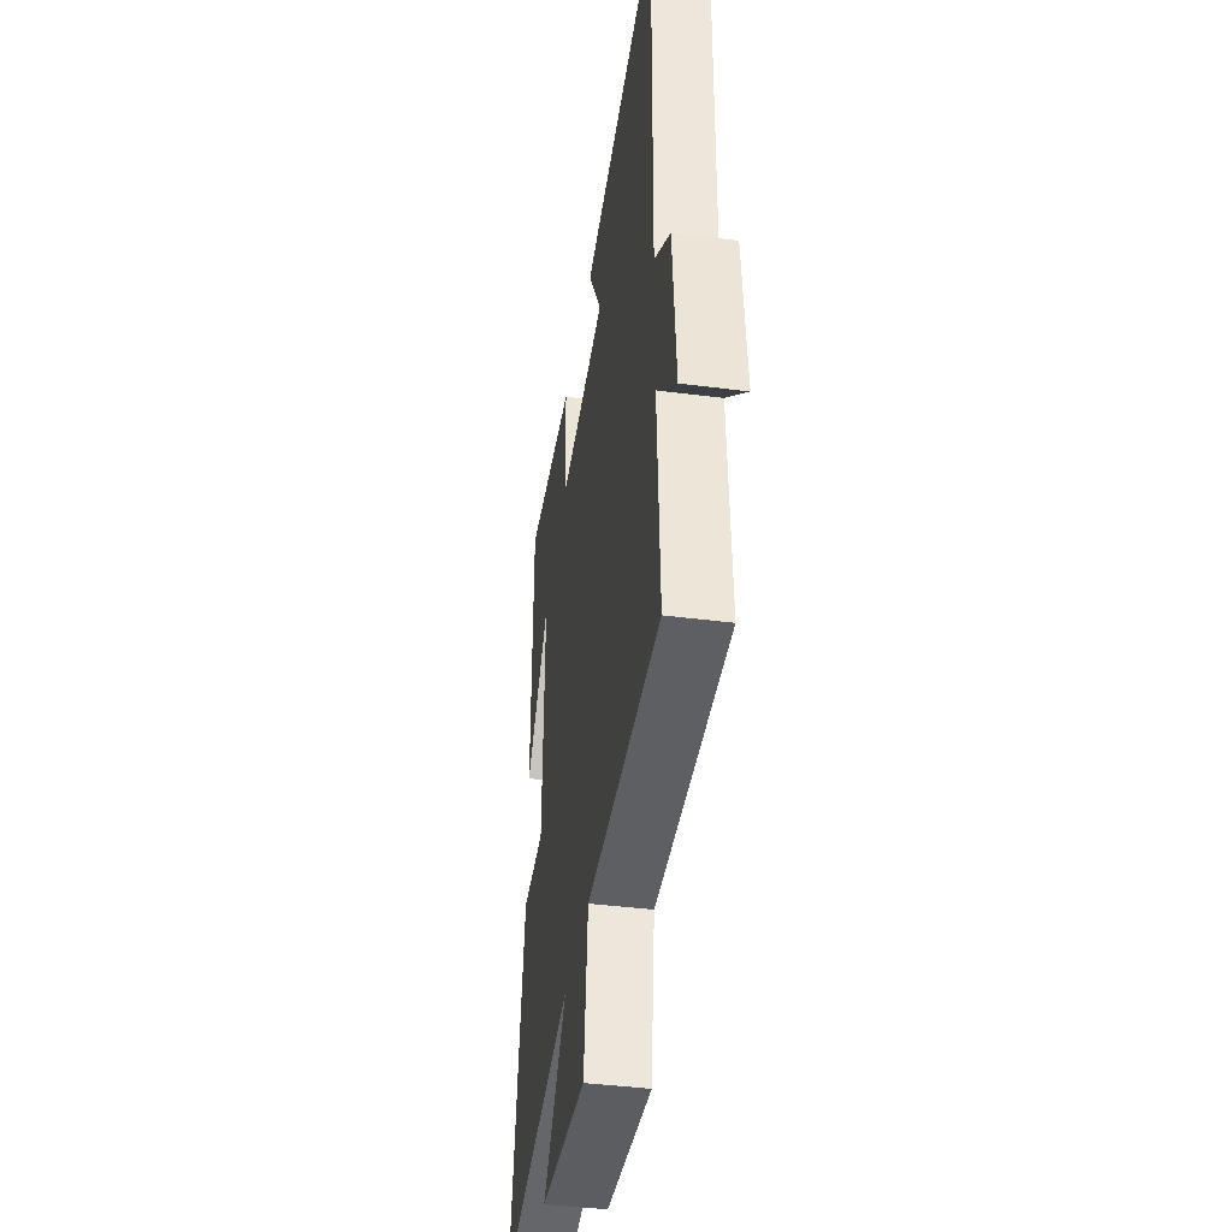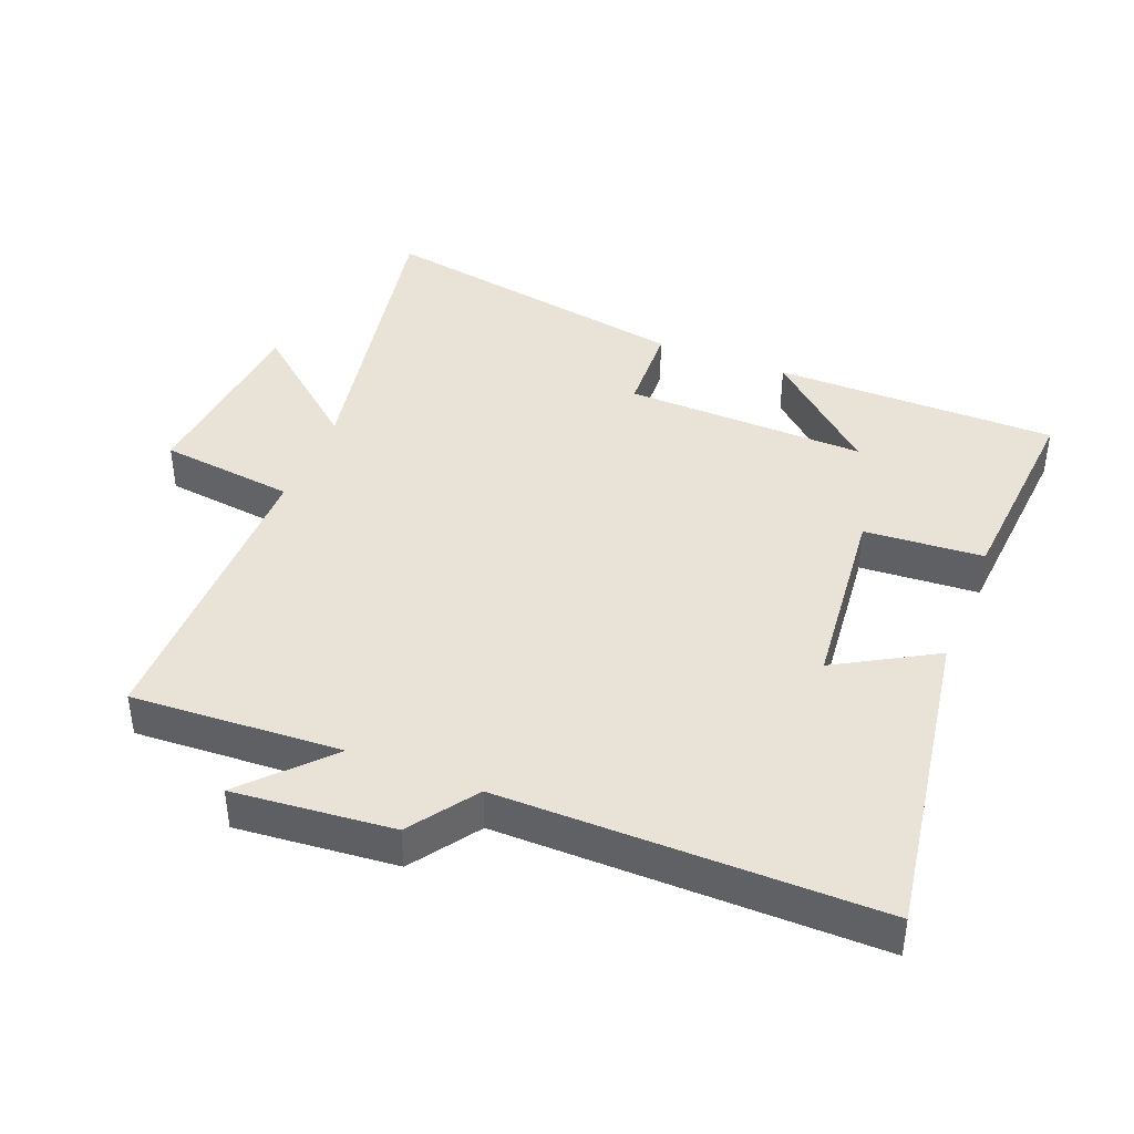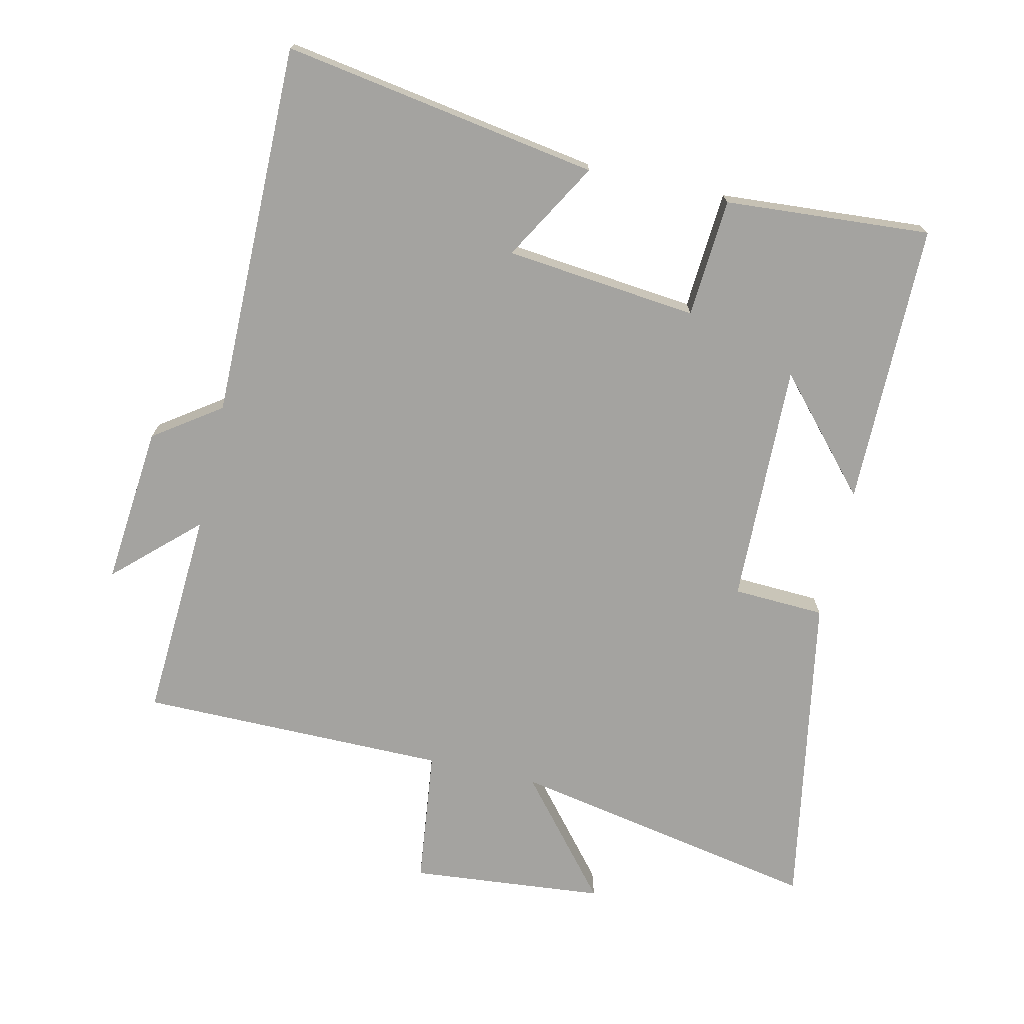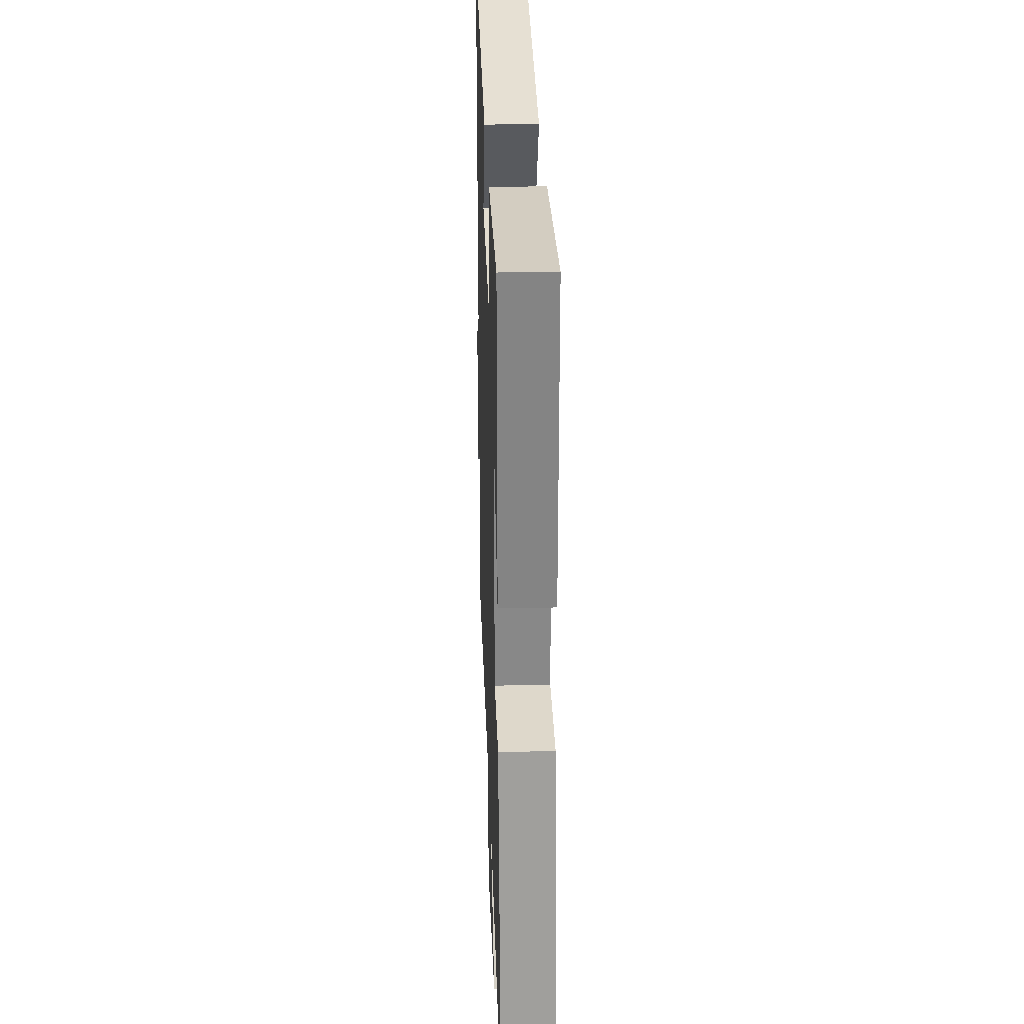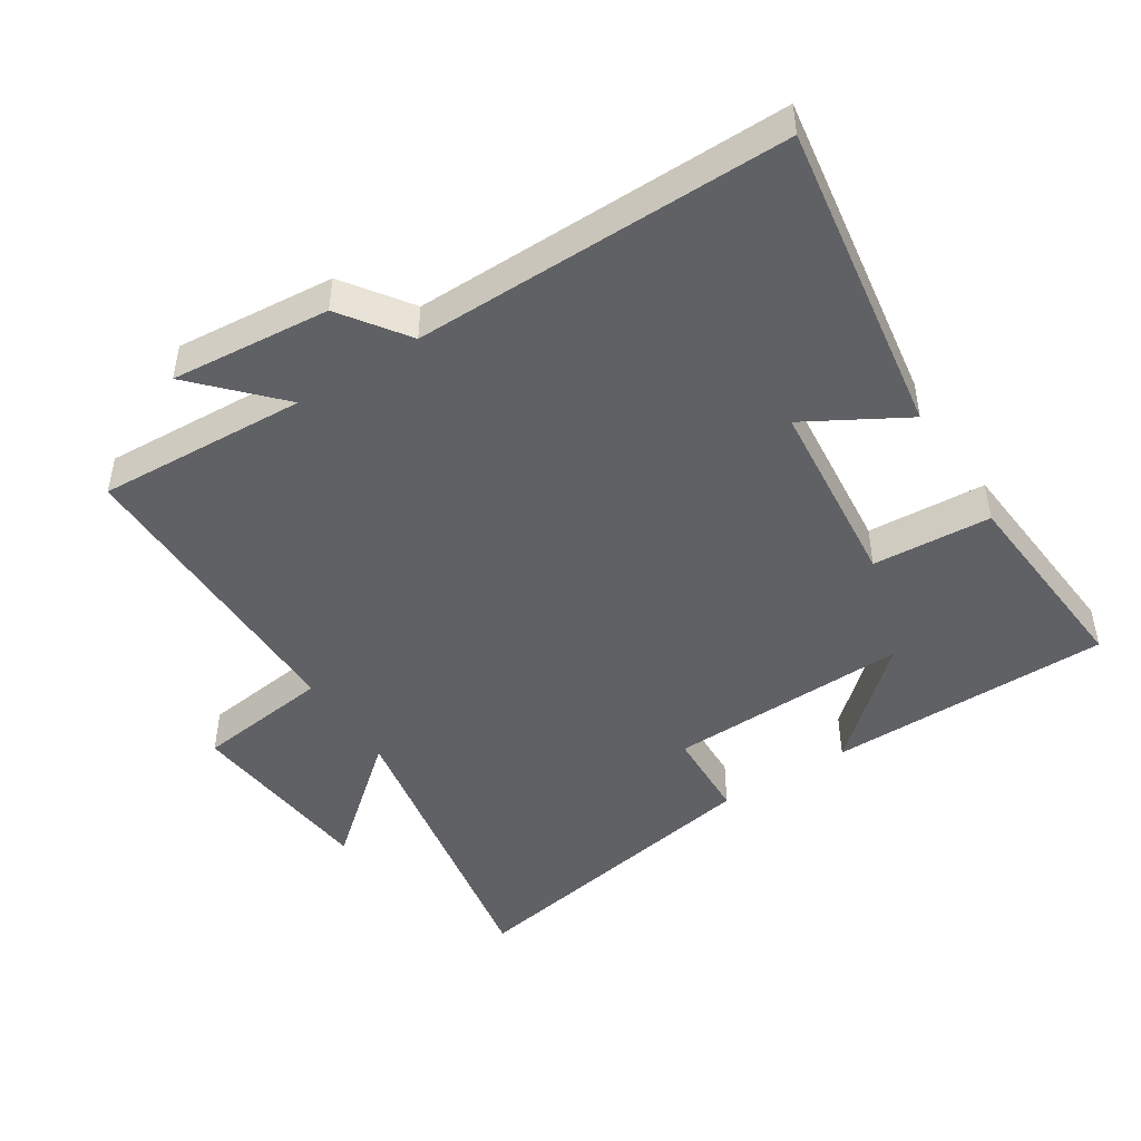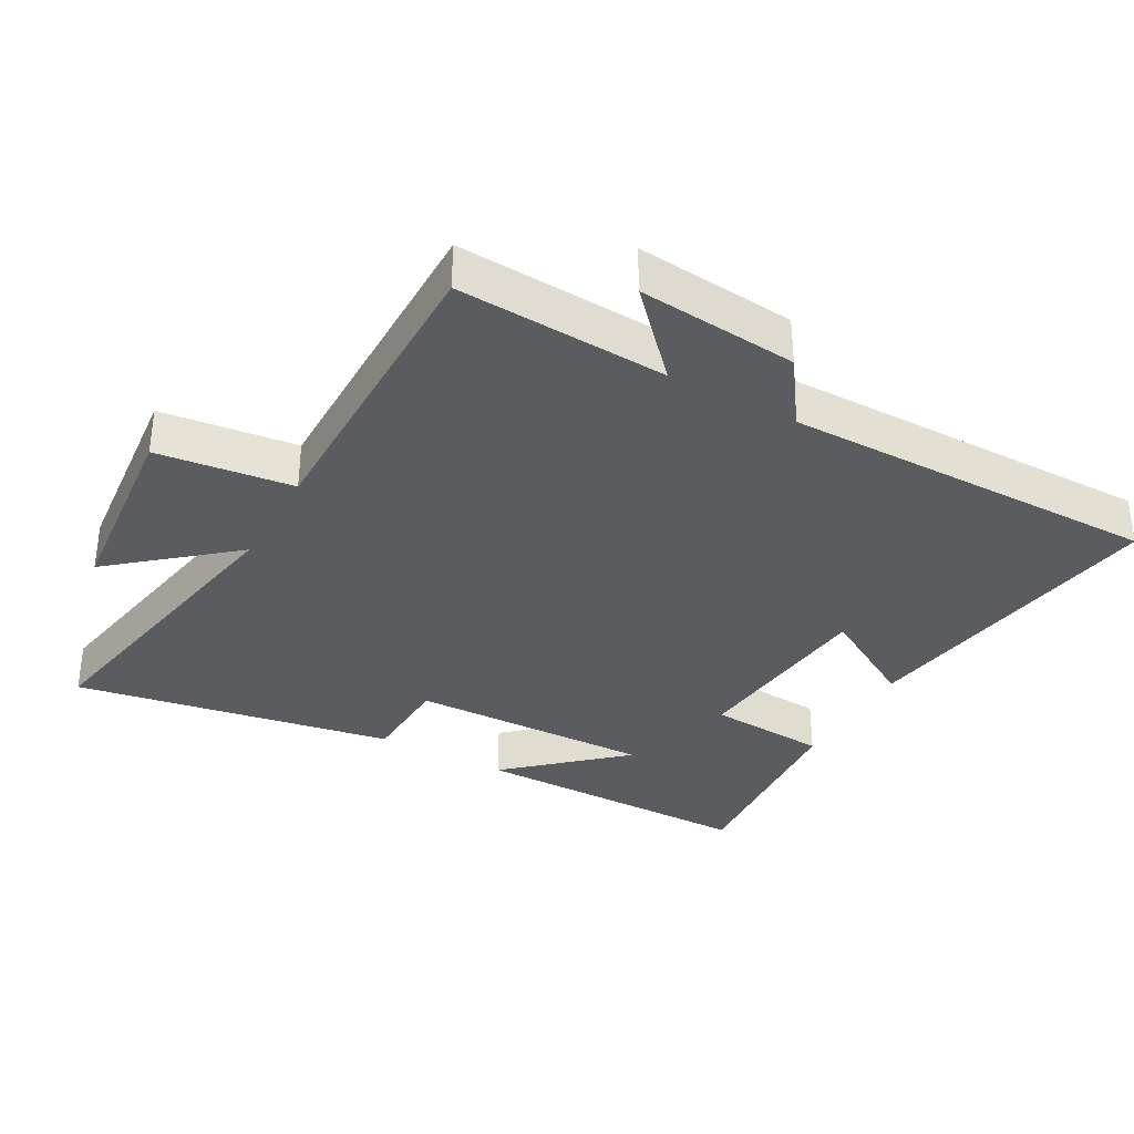
<metadata>
{"format":"obj","ext":"obj","renderer":"f3d","projection":"perspective","resolution":1024,"background":"white","views":[{"elev":-41.3,"azim":-98.9,"up":"+Z"},{"elev":41.5,"azim":-68.3,"up":"+Y"},{"elev":-72.9,"azim":-12.9,"up":"+Y"},{"elev":29.1,"azim":88.0,"up":"+Z"},{"elev":-46.9,"azim":-57.1,"up":"+Y"},{"elev":-34.6,"azim":-119.0,"up":"+Y"}]}
</metadata>
<code>
v -0.504 0.07 0.577
v -0.028 0.07 0.5
v -0.114 0.07 0.351
v 0.176 0.07 0.321
v 0.188 0.07 0.5
v 0.498 0.07 0.523
v 0.5 0.07 0.096
v 0.352 0.07 0.262
v 0.362 0.07 -0.102
v 0.5 0.07 -0.108
v 0.585 0.07 -0.588
v 0.116 0.07 -0.5
v 0.263 0.07 -0.676
v -0.029 0.07 -0.704
v -0.054 0.07 -0.5
v -0.517 0.07 -0.5
v -0.5 0.07 -0.184
v -0.622 0.07 -0.298
v -0.6 0.07 -0.058
v -0.5 0.07 0.012
v -0.504 0 0.577
v -0.028 0 0.5
v -0.114 0 0.351
v 0.176 0 0.321
v 0.188 0 0.5
v 0.498 0 0.523
v 0.5 0 0.096
v 0.352 0 0.262
v 0.362 0 -0.102
v 0.5 0 -0.108
v 0.585 0 -0.588
v 0.116 0 -0.5
v 0.263 0 -0.676
v -0.029 0 -0.704
v -0.054 0 -0.5
v -0.517 0 -0.5
v -0.5 0 -0.184
v -0.622 0 -0.298
v -0.6 0 -0.058
v -0.5 0 0.012
f 17 18 19 20
f 15 16 17
f 15 17 20
f 12 13 14 15
f 12 15 20 1
f 9 10 11 12
f 8 9 12
f 5 6 7 8
f 4 5 8
f 3 4 8 12
f 1 2 3
f 1 3 12
f 40 39 38 37
f 37 36 35
f 40 37 35
f 35 34 33 32
f 21 40 35 32
f 32 31 30 29
f 32 29 28
f 28 27 26 25
f 28 25 24
f 32 28 24 23
f 23 22 21
f 32 23 21
f 1 21 22 2
f 2 22 23 3
f 3 23 24 4
f 4 24 25 5
f 5 25 26 6
f 6 26 27 7
f 7 27 28 8
f 8 28 29 9
f 9 29 30 10
f 10 30 31 11
f 11 31 32 12
f 12 32 33 13
f 13 33 34 14
f 14 34 35 15
f 15 35 36 16
f 16 36 37 17
f 17 37 38 18
f 18 38 39 19
f 19 39 40 20
f 20 40 21 1

</code>
